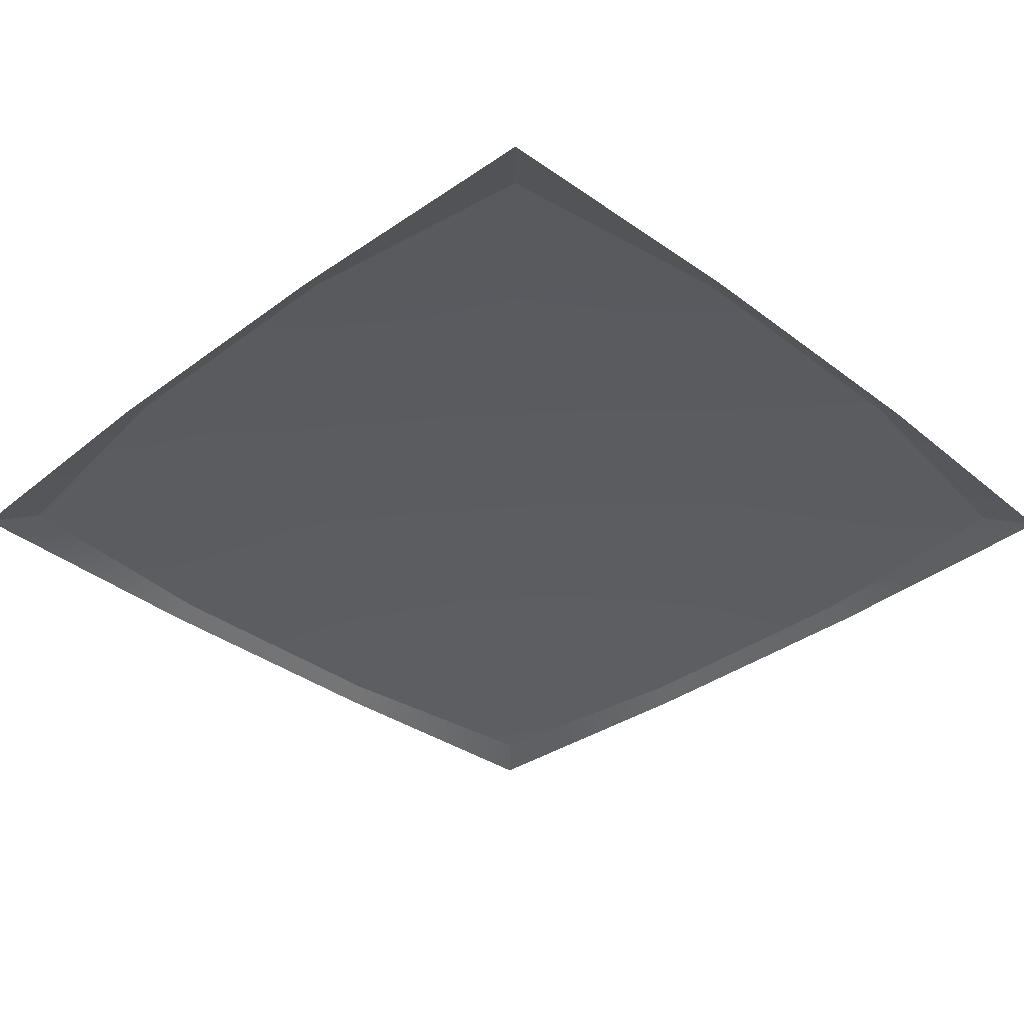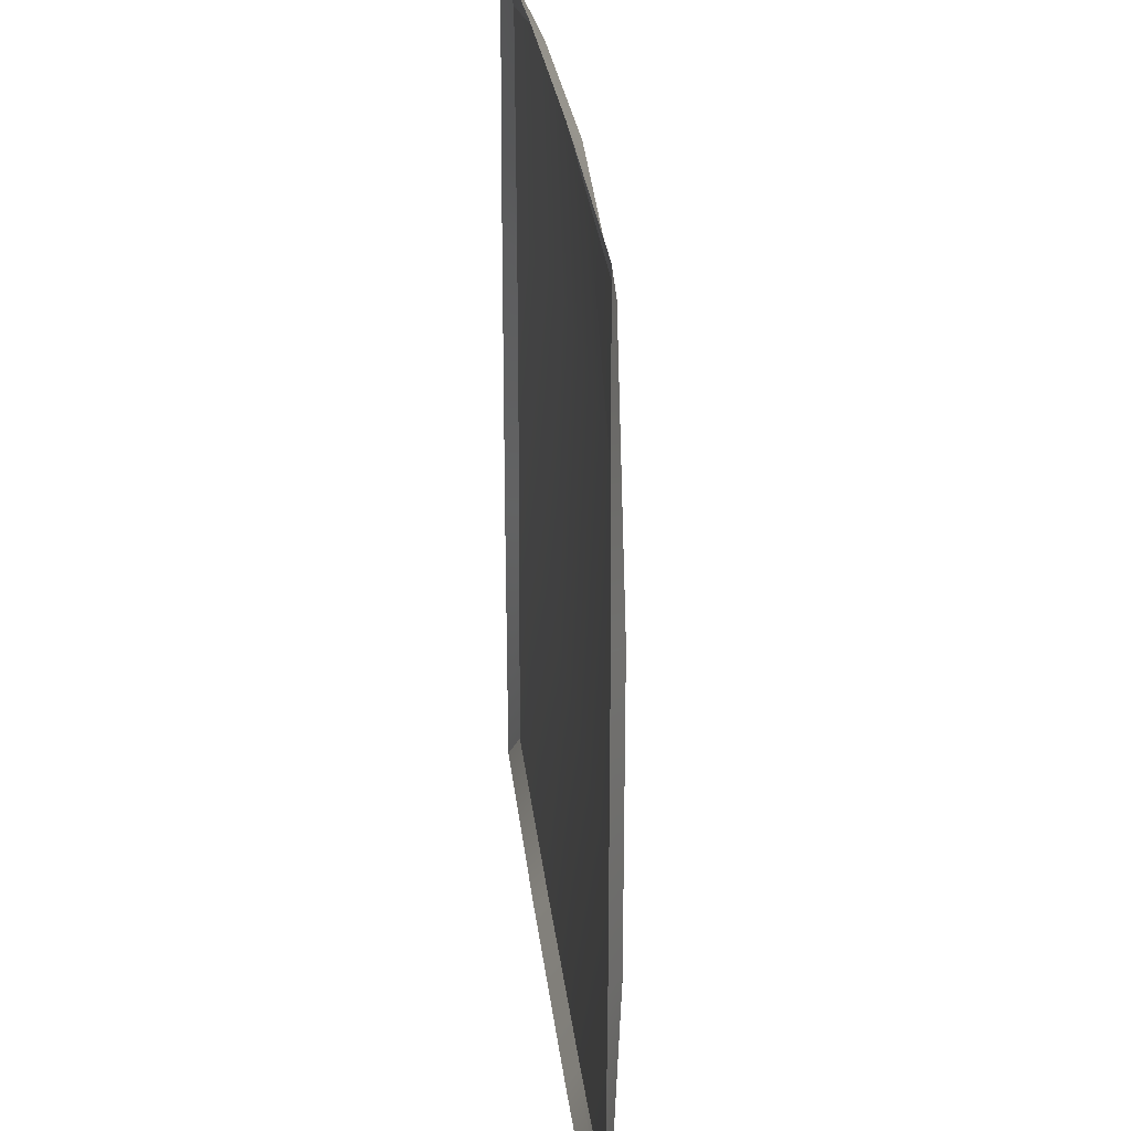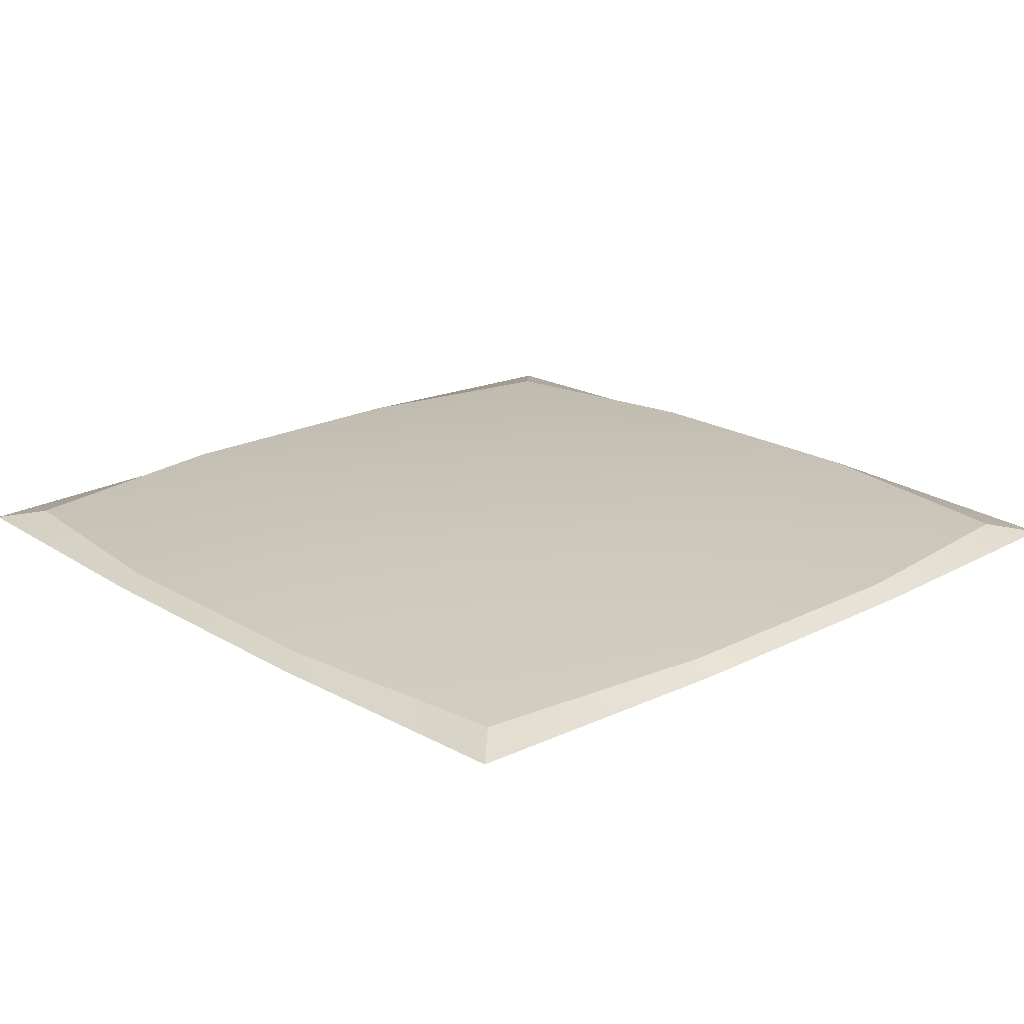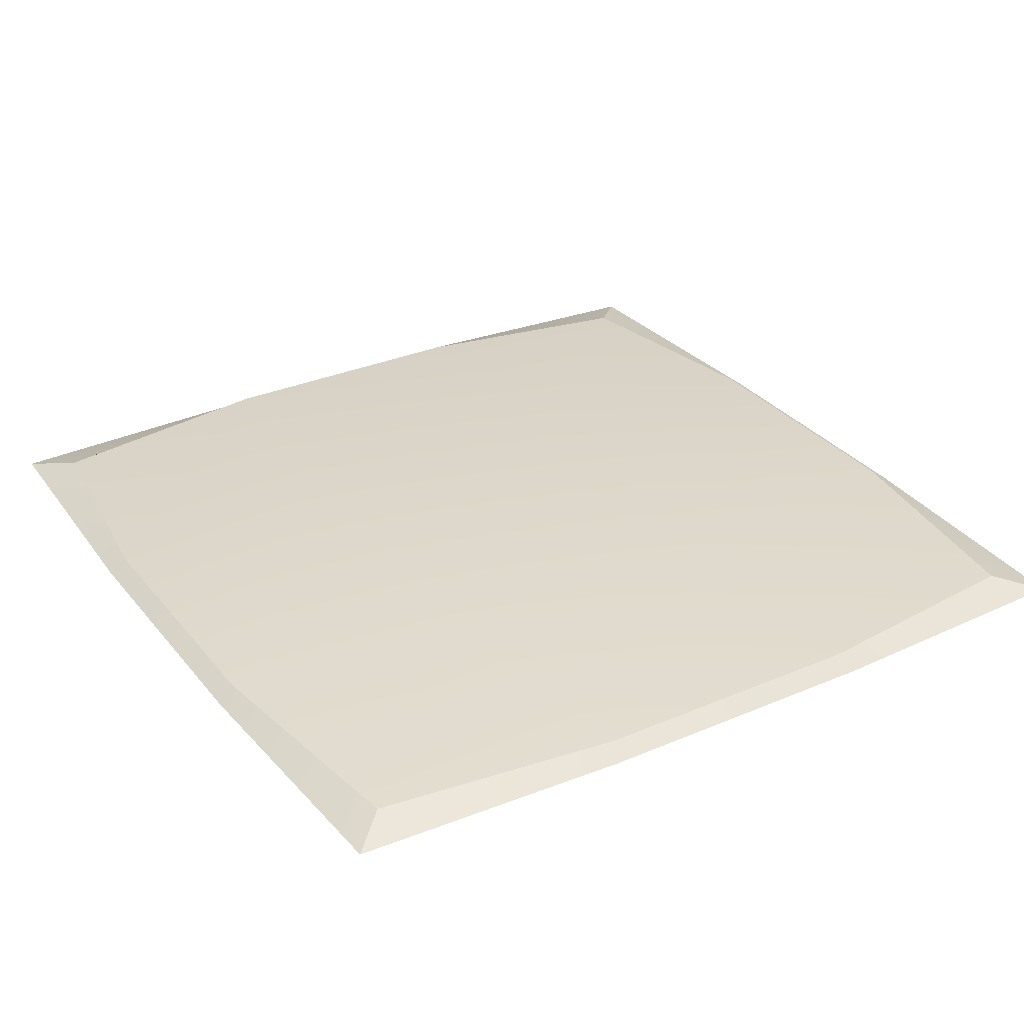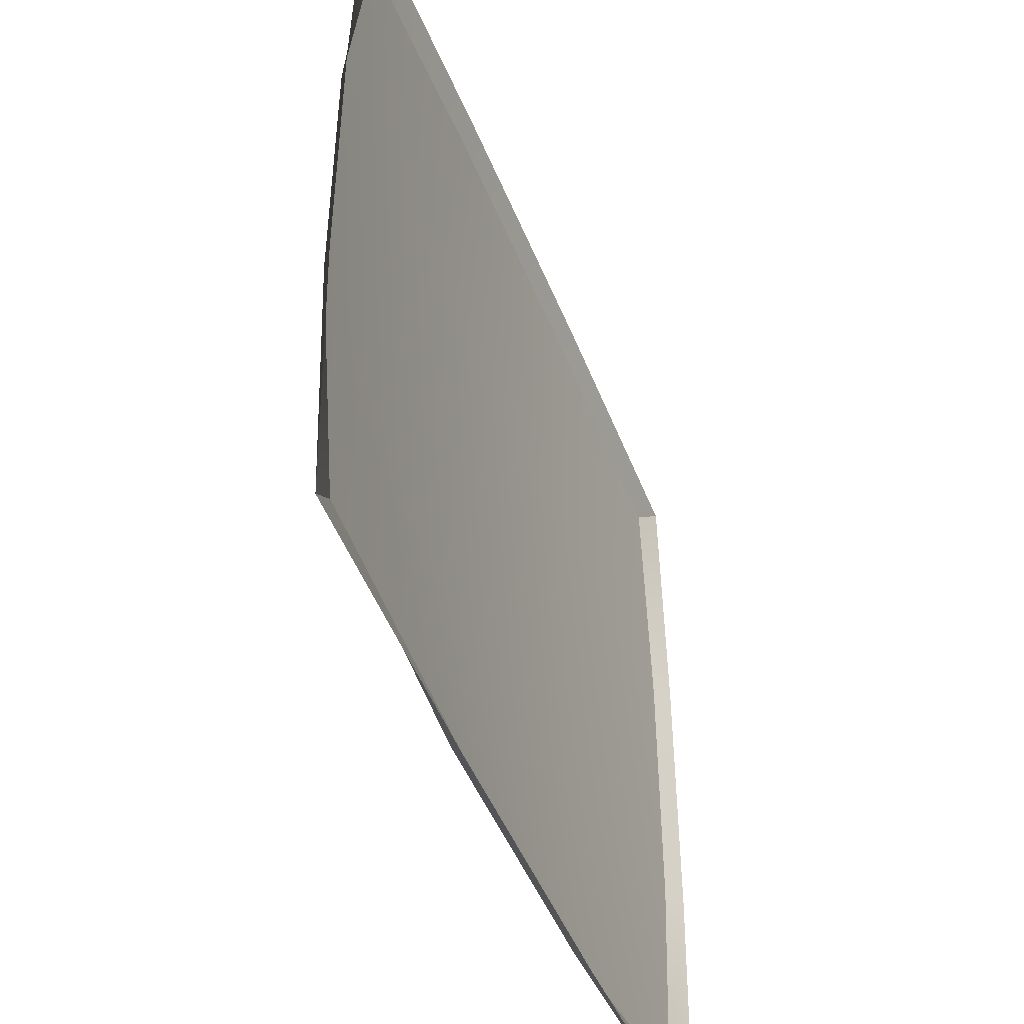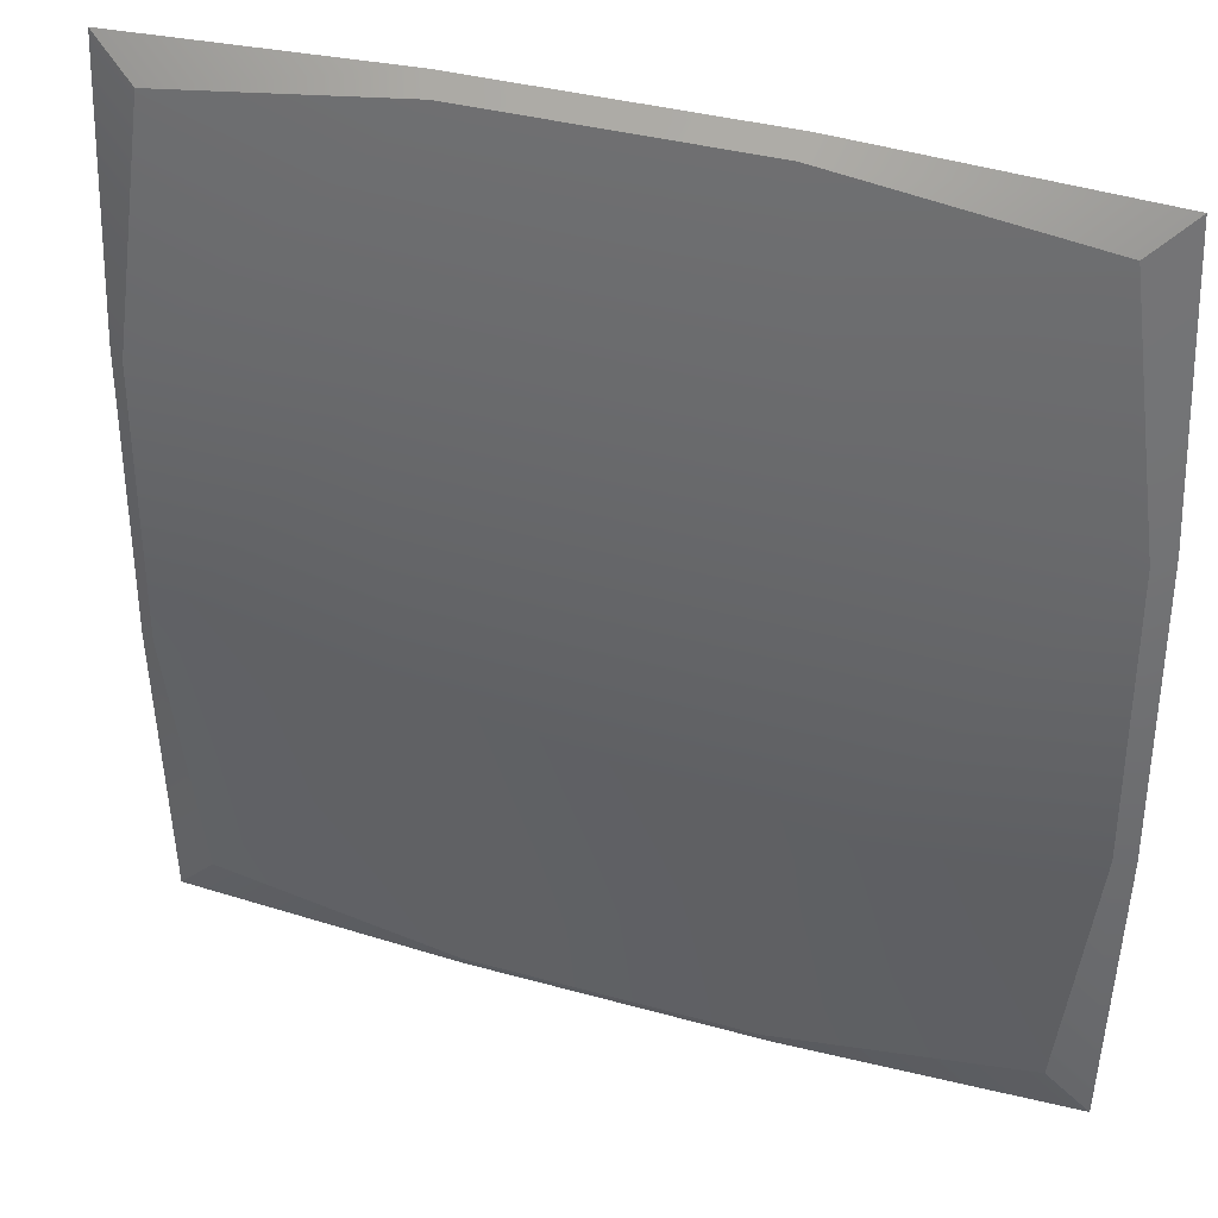
<metadata>
{"format":"obj","ext":"obj","renderer":"f3d","projection":"perspective","resolution":1024,"background":"white","views":[{"elev":-35.2,"azim":134.7,"up":"+Y"},{"elev":25.9,"azim":83.9,"up":"+Z"},{"elev":20.4,"azim":-42.7,"up":"+Y"},{"elev":31.0,"azim":148.4,"up":"+Y"},{"elev":-47.9,"azim":-68.7,"up":"+Z"},{"elev":35.7,"azim":-159.7,"up":"+Z"}]}
</metadata>
<code>
v -1.945 -0 1.945
v -0.6667 0 2
v 0.6667 0 2
v 1.945 -0 1.945
v -2 0 0.6667
v 2 0 0.6667
v -2 0 -0.6667
v 2 0 -0.6667
v -1.945 -0 -1.945
v -0.6667 0 -2
v 0.6667 0 -2
v 1.945 -0 -1.945
v -1.763 0.04012 1.763
v -0.6394 0.05972 1.918
v -0.8514 0.1397 0.8514
v -1.918 0.05972 0.6394
v 0.6394 0.05972 1.918
v 0.8514 0.1397 0.8514
v 1.763 0.04012 1.763
v 1.918 0.05972 0.6394
v -0.8514 0.1397 -0.8514
v -1.918 0.05972 -0.6394
v 0.8514 0.1397 -0.8514
v 1.918 0.05972 -0.6394
v -0.6394 0.05972 -1.918
v -1.763 0.04012 -1.763
v 0.6394 0.05972 -1.918
v 1.763 0.04012 -1.763
f 13 14 15 16
f 14 17 18 15
f 17 19 20 18
f 16 15 21 22
f 15 18 23 21
f 18 20 24 23
f 22 21 25 26
f 21 23 27 25
f 23 24 28 27
f 1 2 14 13
f 5 1 13 16
f 2 3 17 14
f 3 4 19 17
f 4 6 20 19
f 7 5 16 22
f 6 8 24 20
f 10 9 26 25
f 9 7 22 26
f 11 10 25 27
f 8 12 28 24
f 12 11 27 28

</code>
